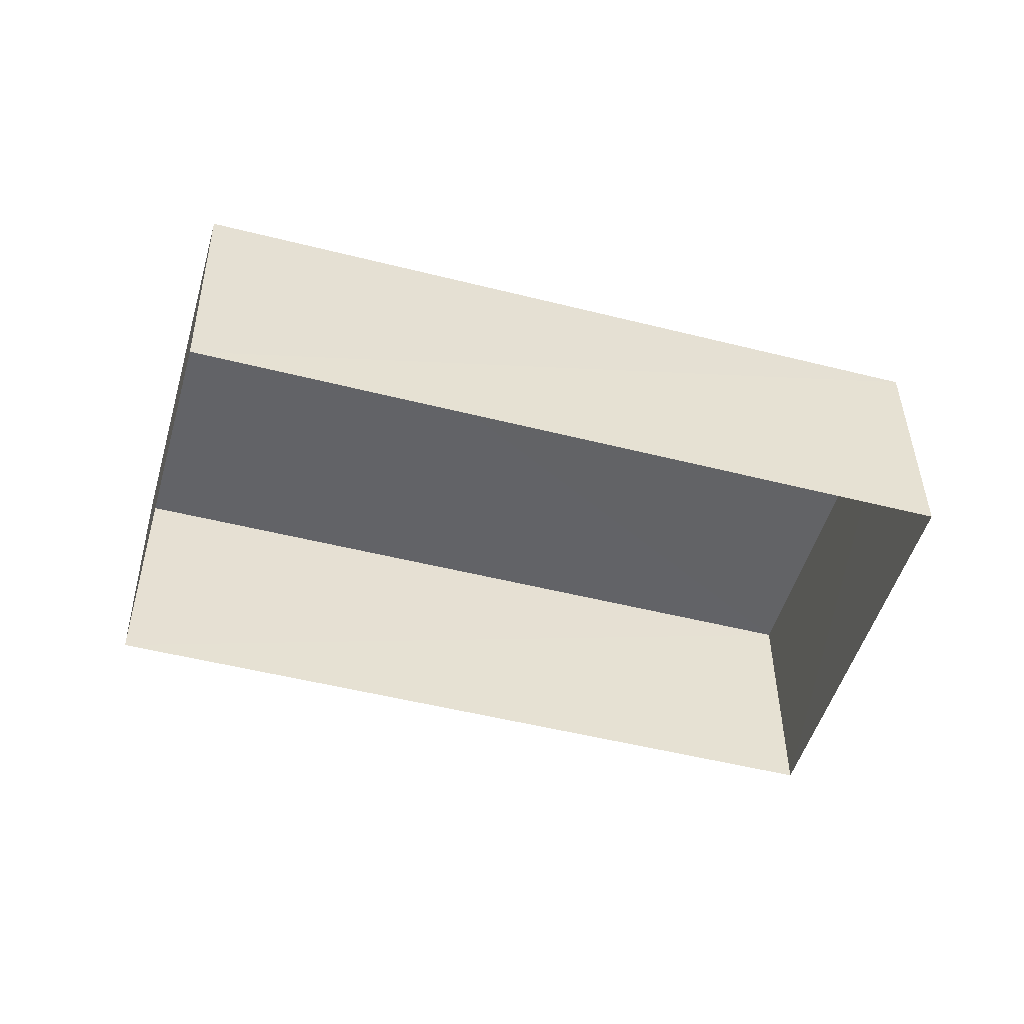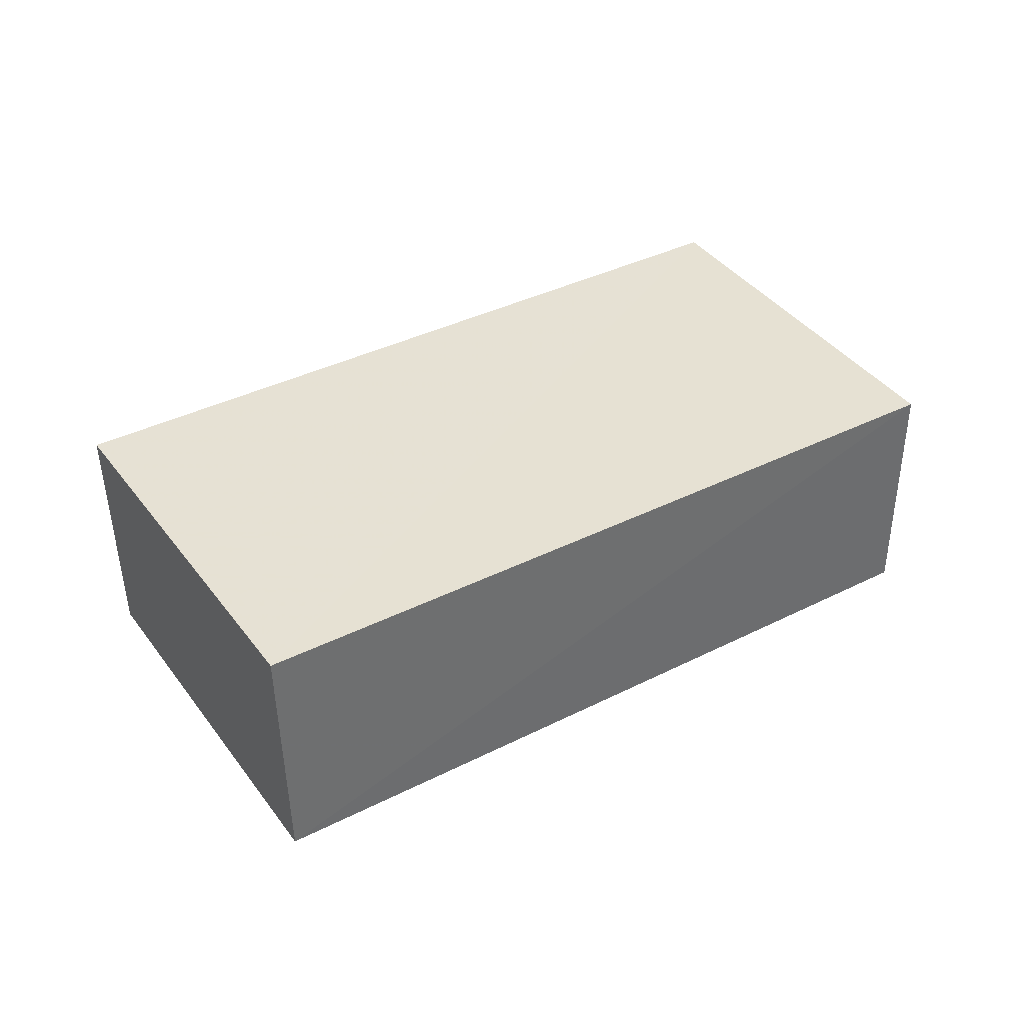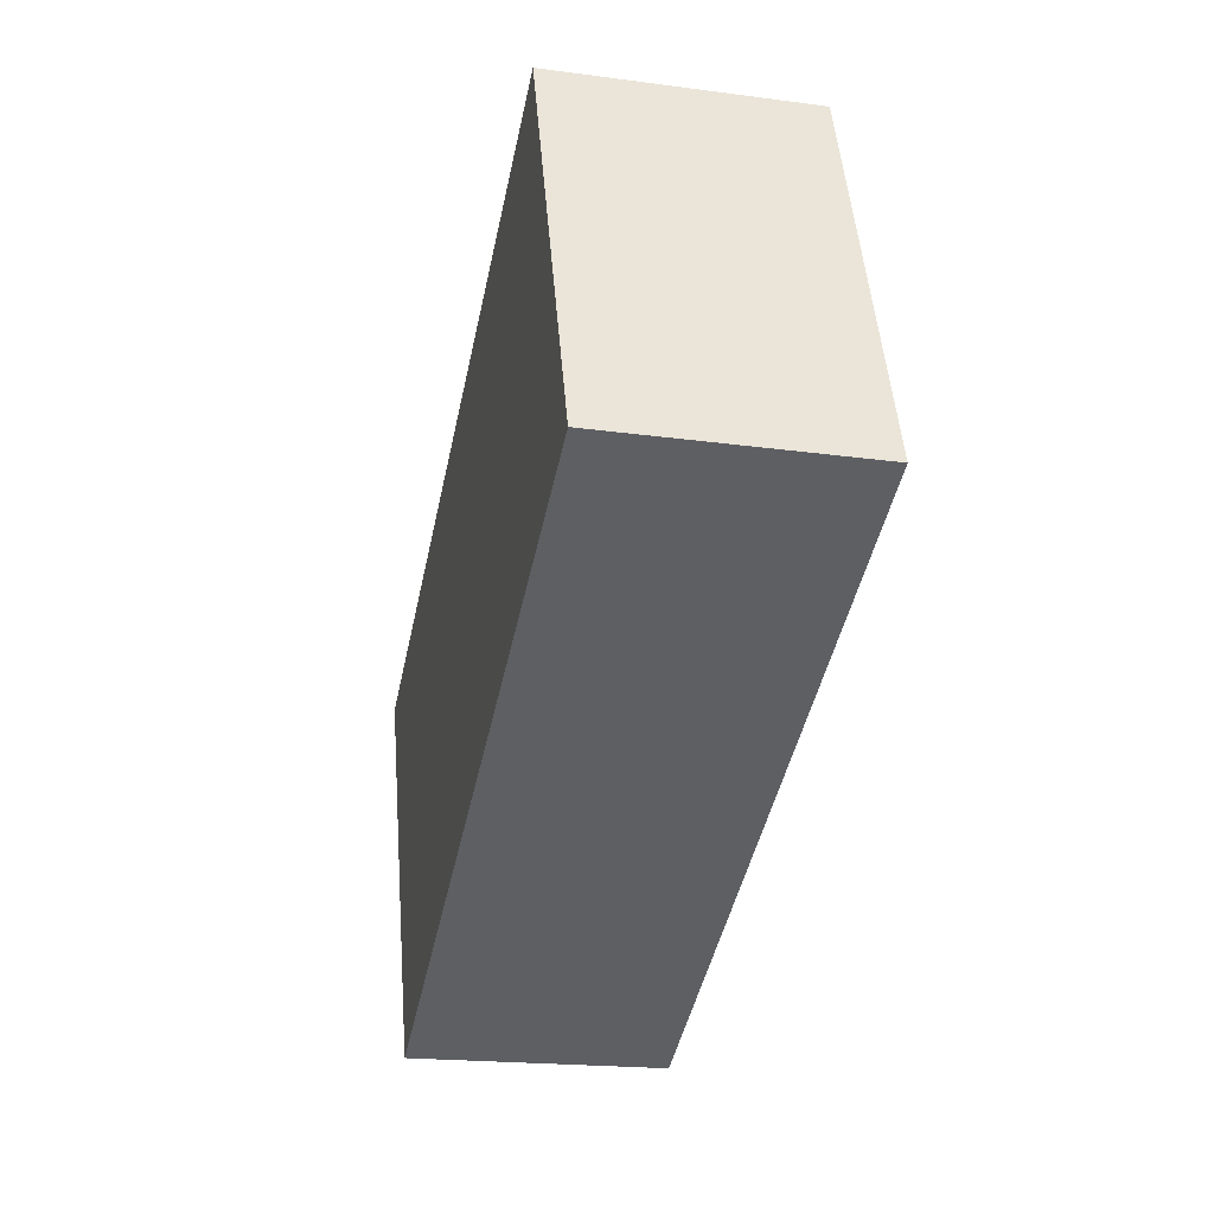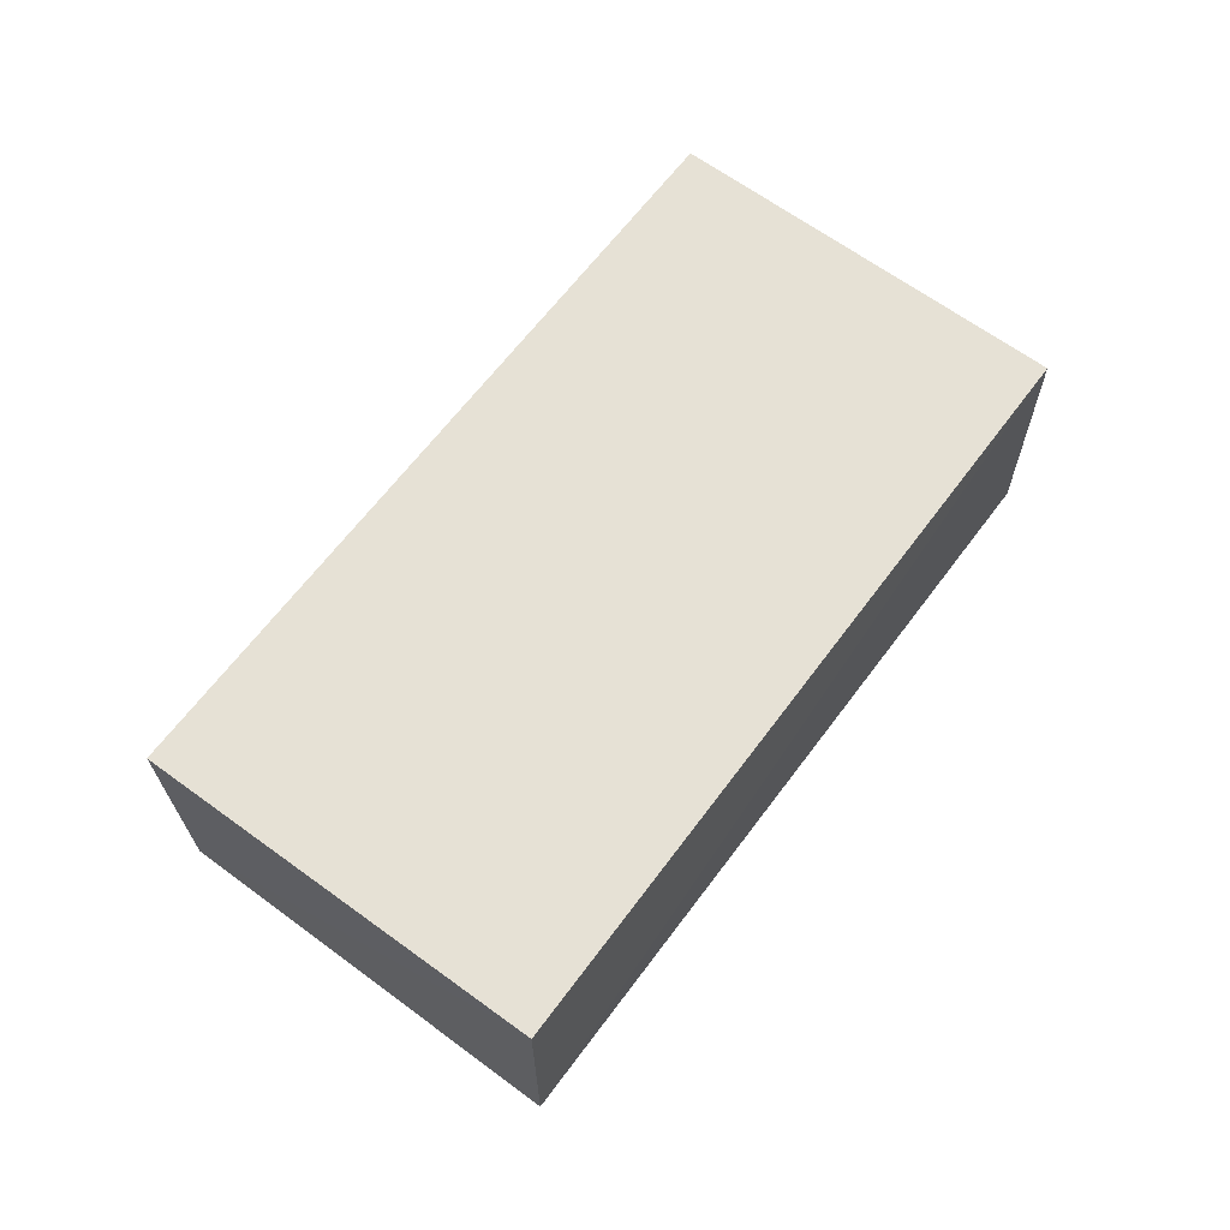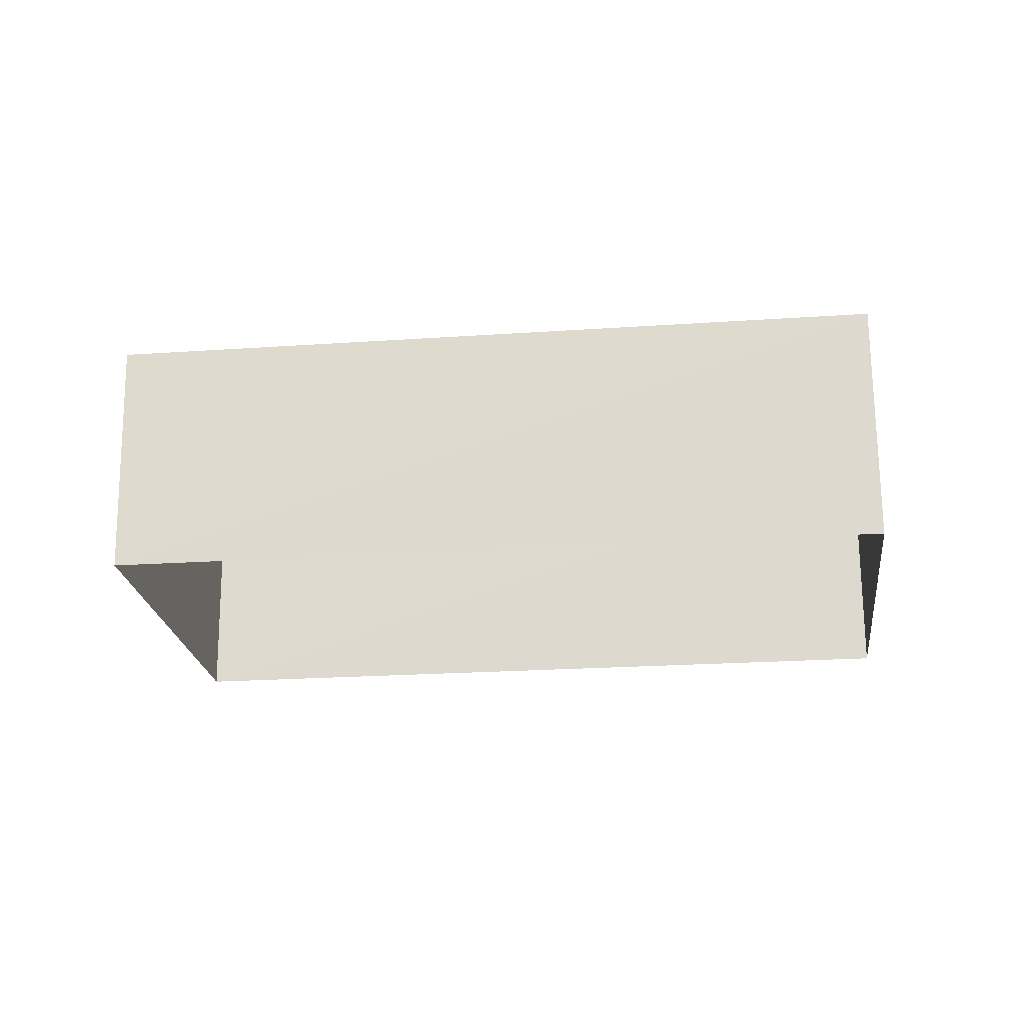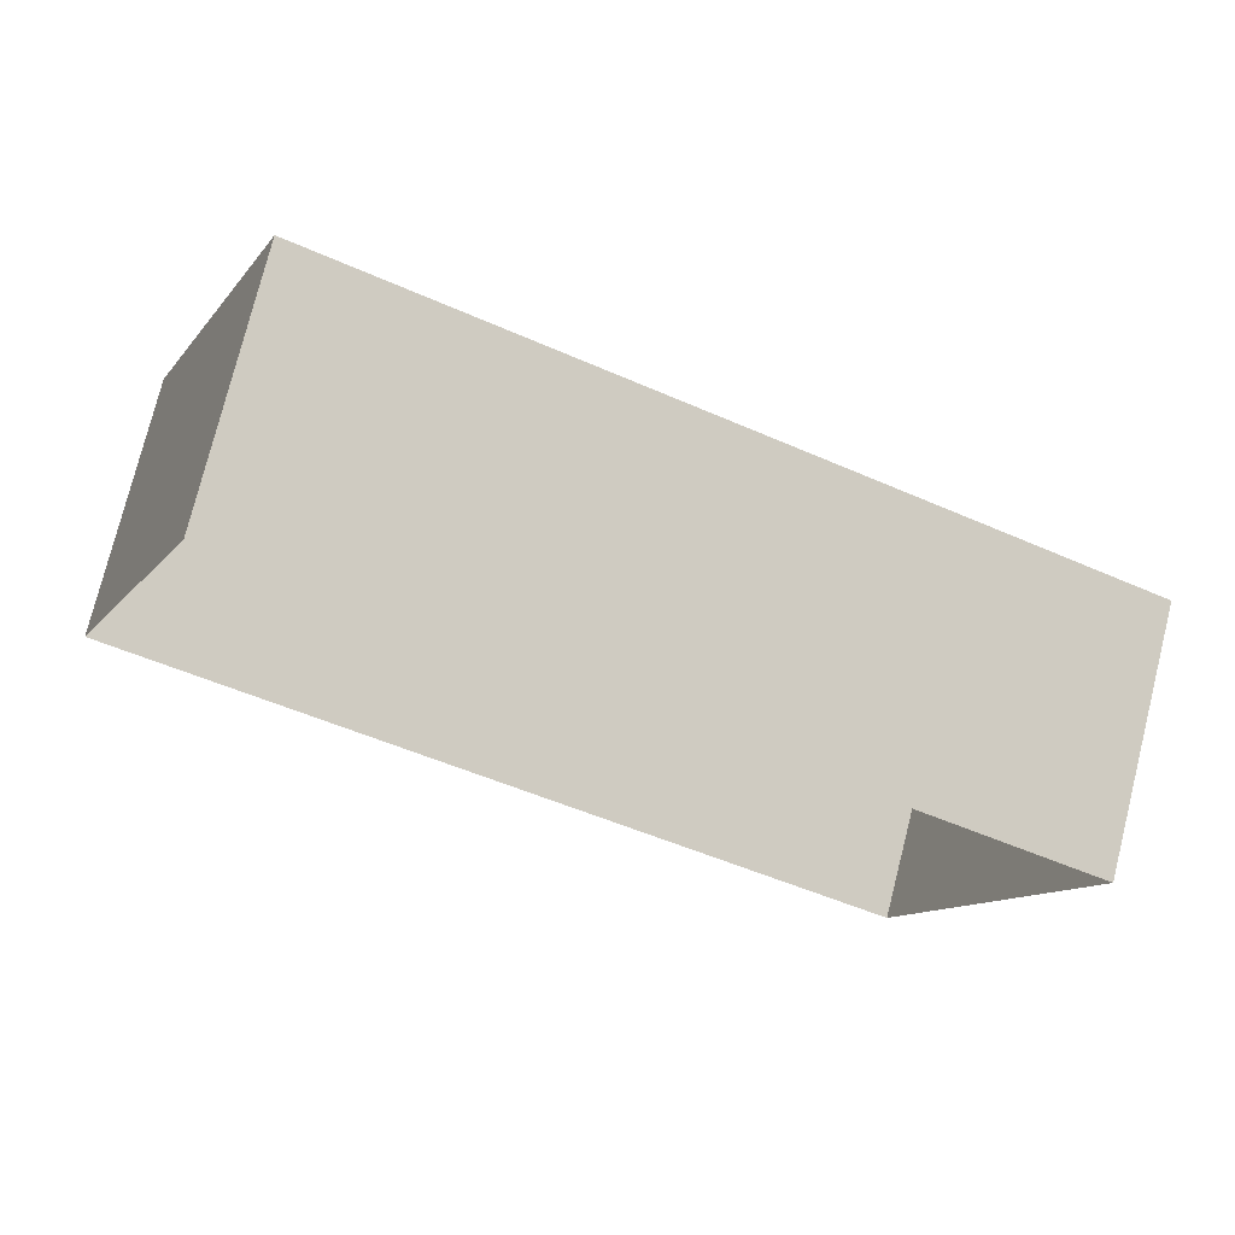
<metadata>
{"format":"obj","ext":"obj","renderer":"f3d","projection":"perspective","resolution":1024,"background":"white","views":[{"elev":-51.0,"azim":-173.9,"up":"+Z"},{"elev":38.9,"azim":169.3,"up":"+Z"},{"elev":-21.1,"azim":77.8,"up":"+Y"},{"elev":64.8,"azim":148.3,"up":"+Z"},{"elev":-21.7,"azim":-151.5,"up":"+Z"},{"elev":73.2,"azim":-164.8,"up":"+Y"}]}
</metadata>
<code>
v -3.147e+05 4.197e+04 50.87
v -3.147e+05 4.197e+04 50.87
v -3.147e+05 4.198e+04 50.87
v -3.147e+05 4.197e+04 50.87
v -3.147e+05 4.197e+04 52.3
v -3.147e+05 4.197e+04 52.3
v -3.147e+05 4.198e+04 52.3
v -3.147e+05 4.197e+04 52.3
f 1 2 3
f 4 1 3
f 5 6 7
f 8 5 7
f 7 4 3
f 7 6 4
f 8 2 1
f 5 8 1
f 5 1 4
f 6 5 4
f 8 3 2
f 8 7 3

</code>
